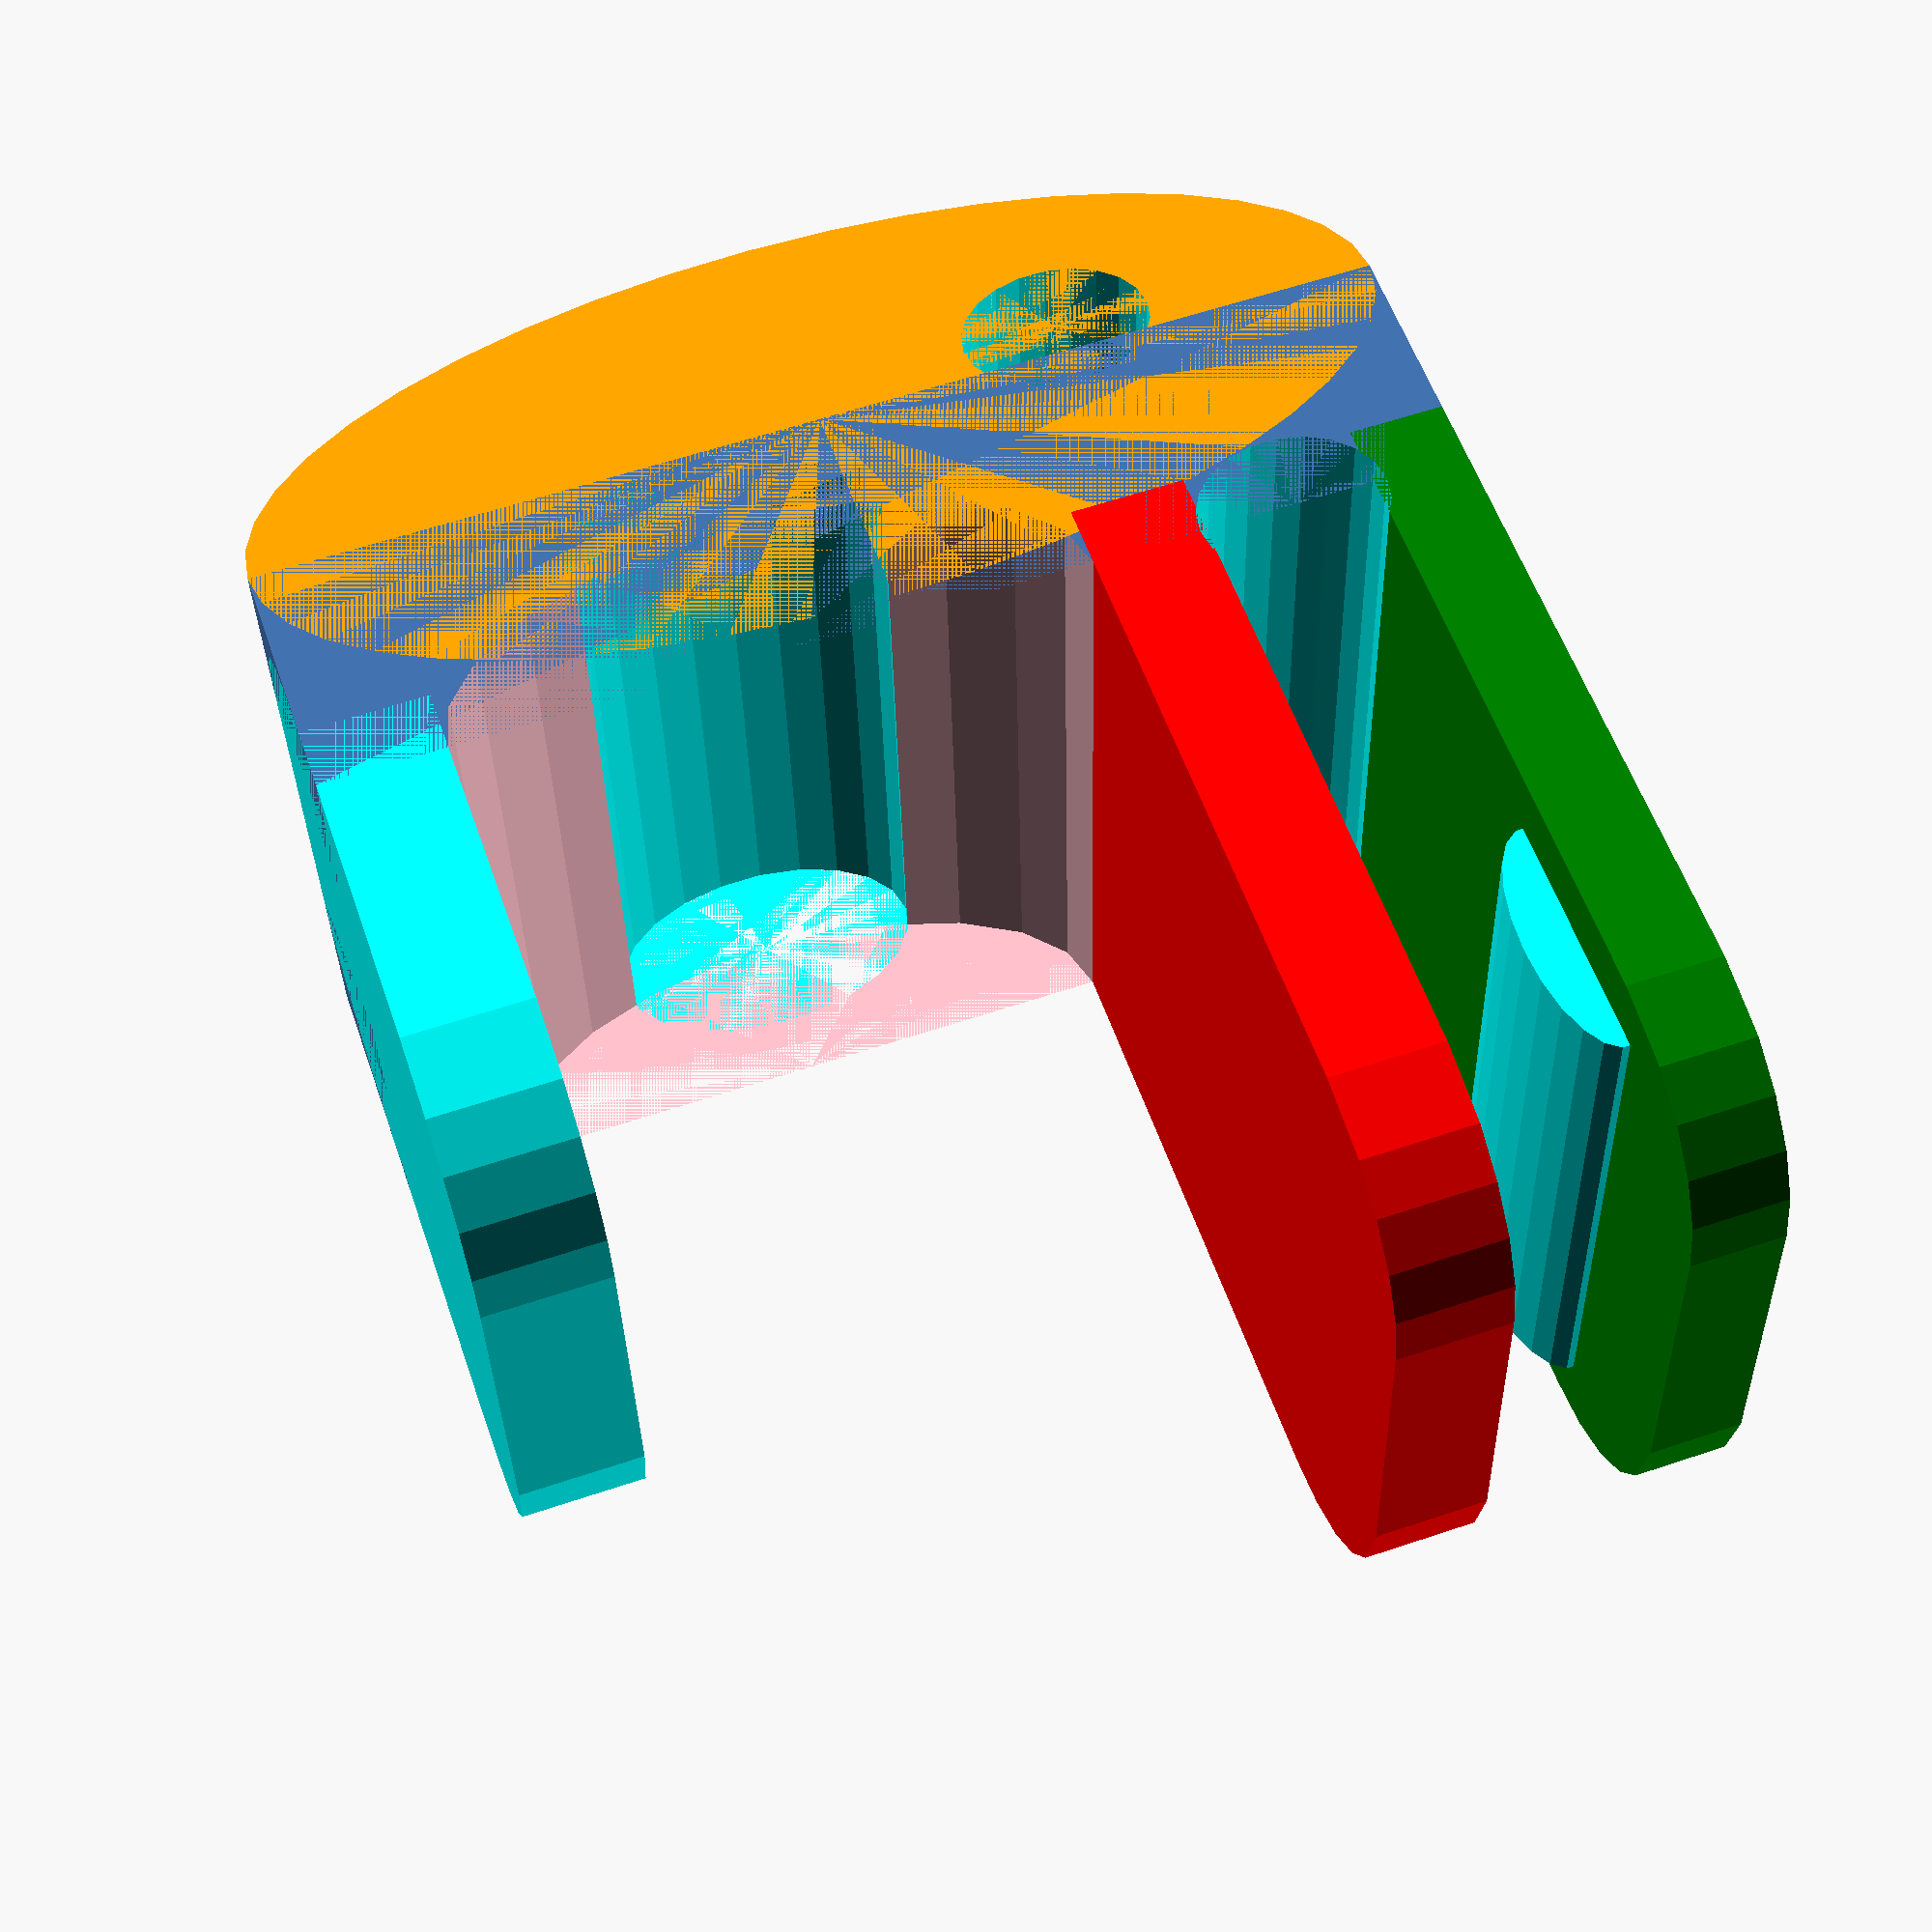
<openscad>
// Phone1
// Holder for Nexus 5x in the car
// Old plastic is 75 x 150 x n10 mm high

//-------------------------
module clip1(
    Chi = 18,
    Cwide=12,
    Cthick=2,
    Cdeep=15,
    Cround=3){

    linear_extrude(height=Chi)
    square([Cwide,1.5*Cthick]); 
    
/*    translate([0,0.75*Cthick,0])
    cylinder(r=0.75*Cthick,h=Chi,$fn=22);
        
    translate([Cwide,0.75*Cthick,0])
    cylinder(r=0.75*Cthick,h=Chi,$fn=22);
*/
    color("green")
    linear_extrude(height=Cthick)
    translate([Cround,Cround,0])
    offset(r=Cround,$fn=22)
    square([Cwide-2*Cround,Cdeep-2*Cround]);  

    color("red")
    translate([0,0,4])
    linear_extrude(height=Cthick)
    translate([Cround,Cround,0])
    offset(r=Cround,$fn=22)
    square([Cwide-2*Cround,Cdeep-2*Cround]);  
      
    color("cyan")
    translate([0,0,Chi-Cthick])
    linear_extrude(height=Cthick)
    translate([Cround,Cround,0])
    offset(r=Cround,$fn=22)
    square([Cwide-2*Cround,Cdeep-2*Cround-5]);  
}

//-------------------------
module clip2(
    Chi = 18,
    Cwide=12,
    Cthick=2,
    Cdeep=16.6,
    Cround=3){

    difference(){   // diff1
    union(){
    linear_extrude(height=Chi)
    square([Cwide-0.4,2*Cthick]); 
    
    color("orange")
    translate([0,0,9])
    scale([1,0.4,1])
    rotate([0,90,0])
    cylinder(r=9,h=Cwide-0.4,$fn=44);
    
    color("green")
    linear_extrude(height=Cthick-0.5)
    translate([Cround,Cround,0])
    offset(r=Cround,$fn=22)
    square([Cwide-2*Cround-0.2,Cdeep-2*Cround]);  

    color("red")
    translate([0,0,4.2])
    linear_extrude(height=Cthick-0.2)
    translate([Cround,Cround,0])
    offset(r=Cround,$fn=22)
    square([Cwide-2*Cround-0.4,Cdeep-2*Cround]);  
      
    color("cyan")
    translate([0,0,Chi-Cthick])
    linear_extrude(height=Cthick)
    translate([Cround,Cround,0])
    offset(r=Cround,$fn=22)
    square([Cwide-2*Cround-0.4,Cdeep-2*Cround-5]);  
}   // end of union

    color("pink")
    translate([0,4,11])
    scale([1,0.5,1])
    rotate([0,90,0])
    cylinder(r=5,h=Cwide-0.4,$fn=22);
    
    color("cyan")
    translate([0,4,2.8])
    scale([1,0.85,1])
    rotate([0,90,0])
    cylinder(r=1.5,h=Cwide-0.4,$fn=22);

    color("cyan")
    translate([0,-0.5,5])
    scale([1,0.75,1])
    rotate([0,90,0])
    cylinder(r=1.5,h=Cwide-0.4,$fn=22);

    // CHOOSE ONE:
    // regular cut
/*    
    color("cyan")
    translate([0,-1,11])
    scale([1,0.4,1])
    rotate([0,90,0])
    cylinder(r=2,h=Cwide-0.4,$fn=22);
*/    
    
    // special cut for buttons
    color("cyan")
    translate([0,1.5,11])
    scale([1,0.6,1])
    rotate([0,90,0])
    cylinder(r=2.5,h=Cwide-0.4,$fn=22);

    //  END CHOOSE
}   // end of diff1

    color("cyan")
    translate([1,12,1.5])
    scale([1,1,0.4])
    rotate([0,90,0])
    cylinder(r=2,h=Cwide-0.4-2,$fn=22);

}
//--------------------------
// Base
module base1(
    Bhi = 150,
    Bwide = 75,
    Bround=5,
    Bthick=4
){

    translate([Bround,Bround,2]) 
    linear_extrude(height=Bthick)
    offset(r=Bround,$fn=44)
    square(size=[Bwide-2*Bround,Bhi-2*Bround]);

}

//--------------------------
// Hinge
module hinge1(
){
    translate([2,0,0])
    difference(){
    
    linear_extrude(height=3)
    offset(r=2,$fn=22)
    translate([0,2,0])
    square([51,7-2]);
    
    linear_extrude(height=1.25)
    square([51,7]);
    }
    
    translate([25.5,2.5,-4])
    cylinder(r1=2.4,r2=2.6,h=6,$fn=22);
    translate([25.5-18.5,2.5,-4])
    cylinder(r1=2.4,r2=2.6,h=6,$fn=22);
    translate([25.5+18.5,2.5,-4])
    cylinder(r1=2.4,r2=2.6,h=6,$fn=22);
        
    
}

//--------------------------
// Hinge
module hinge2(
){
    translate([2,0,0])
    difference(){
    
    linear_extrude(height=3)
    offset(r=2,$fn=22)
    translate([0,2,0])
    square([44,7-2]);
    
    translate([-2,0,0])
    linear_extrude(height=1.25)
    offset(r=0.5,$fn=12)
    square([51,7]);
    }
    
    translate([25.5-2,2.5,-4])
    cylinder(r1=2.2,r2=2.6,h=6,$fn=22);
    translate([25.5-18.5-2,2.5,-4])
    cylinder(r1=2.2,r2=2.6,h=6,$fn=22);
    translate([25.5+18.5-2,2.5,-4])
    cylinder(r1=2.2,r2=2.6,h=6,$fn=22);
        
    
}


//===========================
/*

difference(){
base1();

color("red")
translate([15,0,0]) clip1();

color("pink")
translate([75-10-15,0,0]) clip1();


color("cyan")
translate([75,15,0]) 
rotate([0,0,90])clip1();

color("orange")
translate([0,15+10,0]) 
rotate([0,0,-90])clip1();

color("cyan")
translate([75,130,0]) 
rotate([0,0,90])clip1();

color("orange")
translate([0,130+10,0]) 
rotate([0,0,-90])clip1();

color("green")
translate([75/2,105,0]) 
cylinder(r1=14,r2=10,h=7);

translate([63,122,2])
rotate([0,180,0])
hinge1();


}

*/

// hinge1();
//color("orange") clip1();

//hinge2();
translate([15,0,0]) clip2();

//===========================

</openscad>
<views>
elev=119.4 azim=266.3 roll=109.0 proj=p view=solid
</views>
